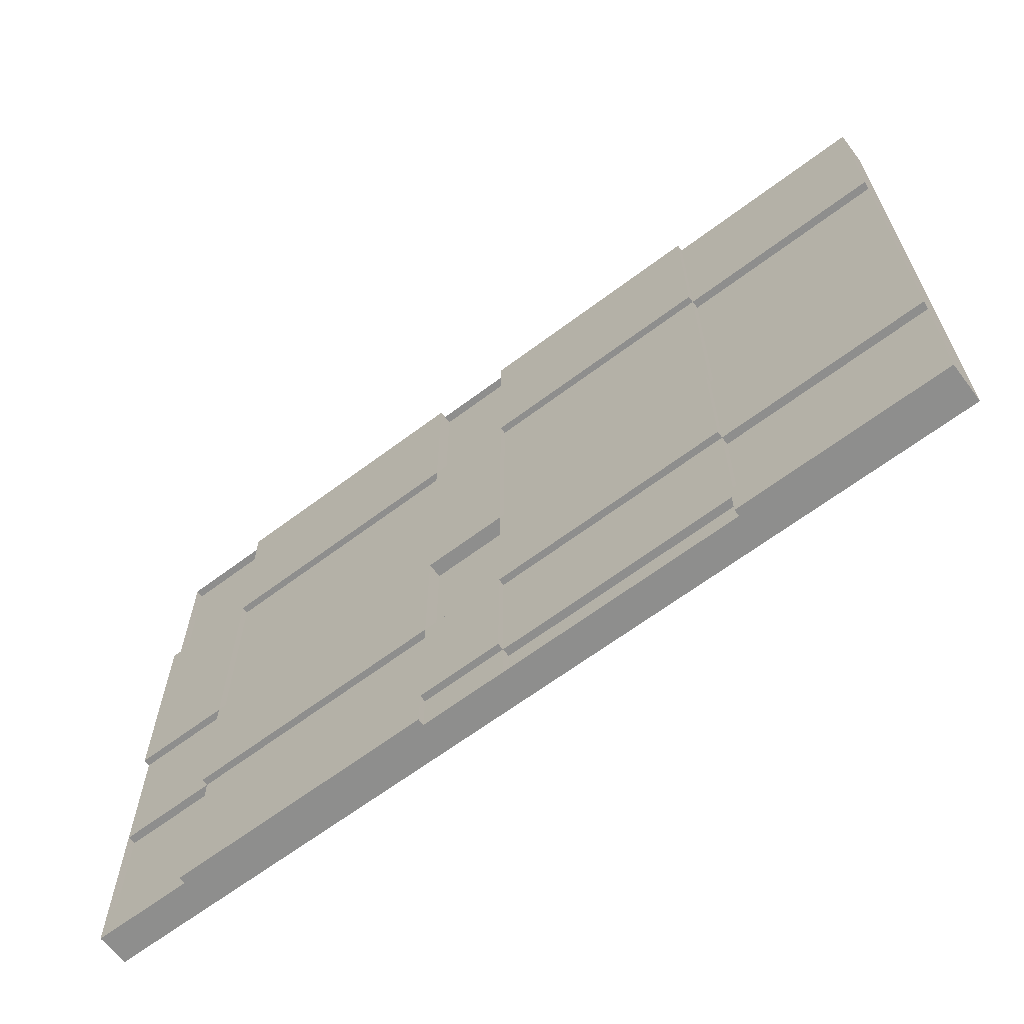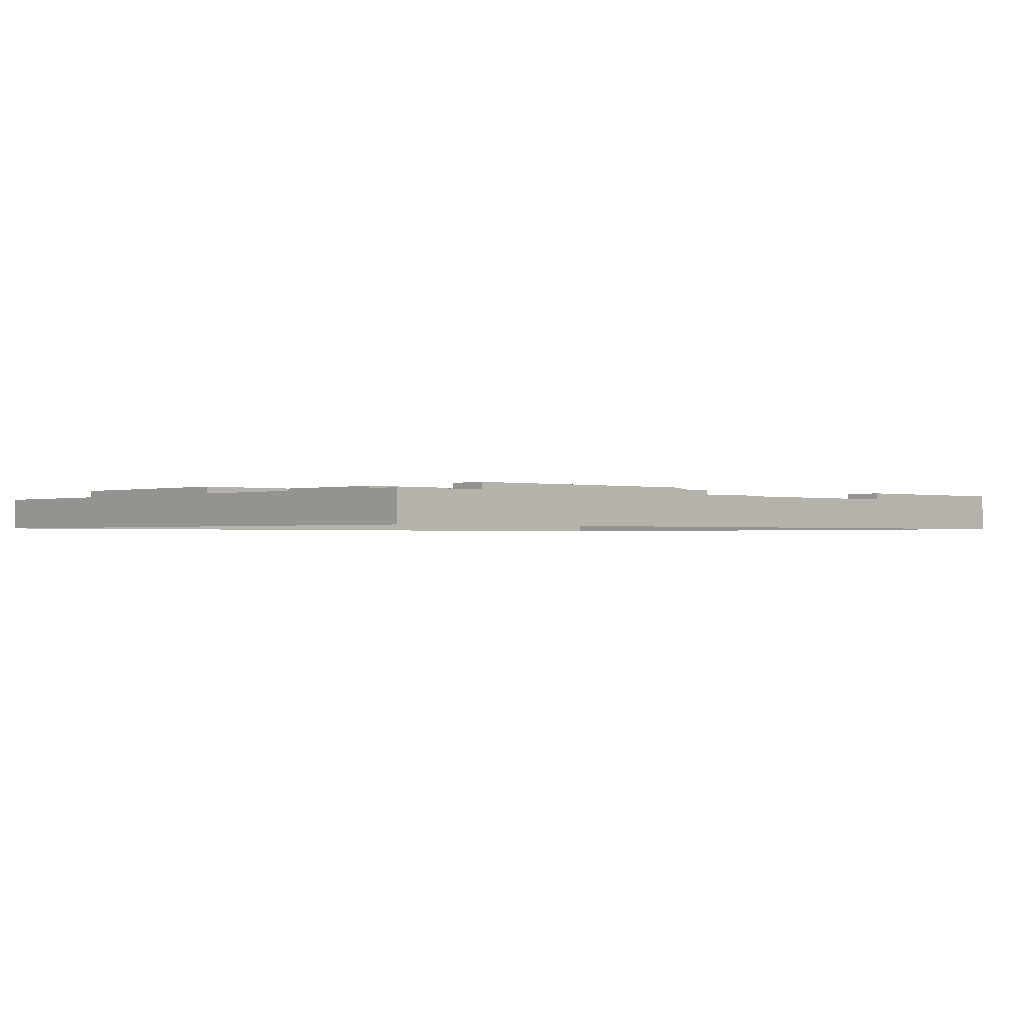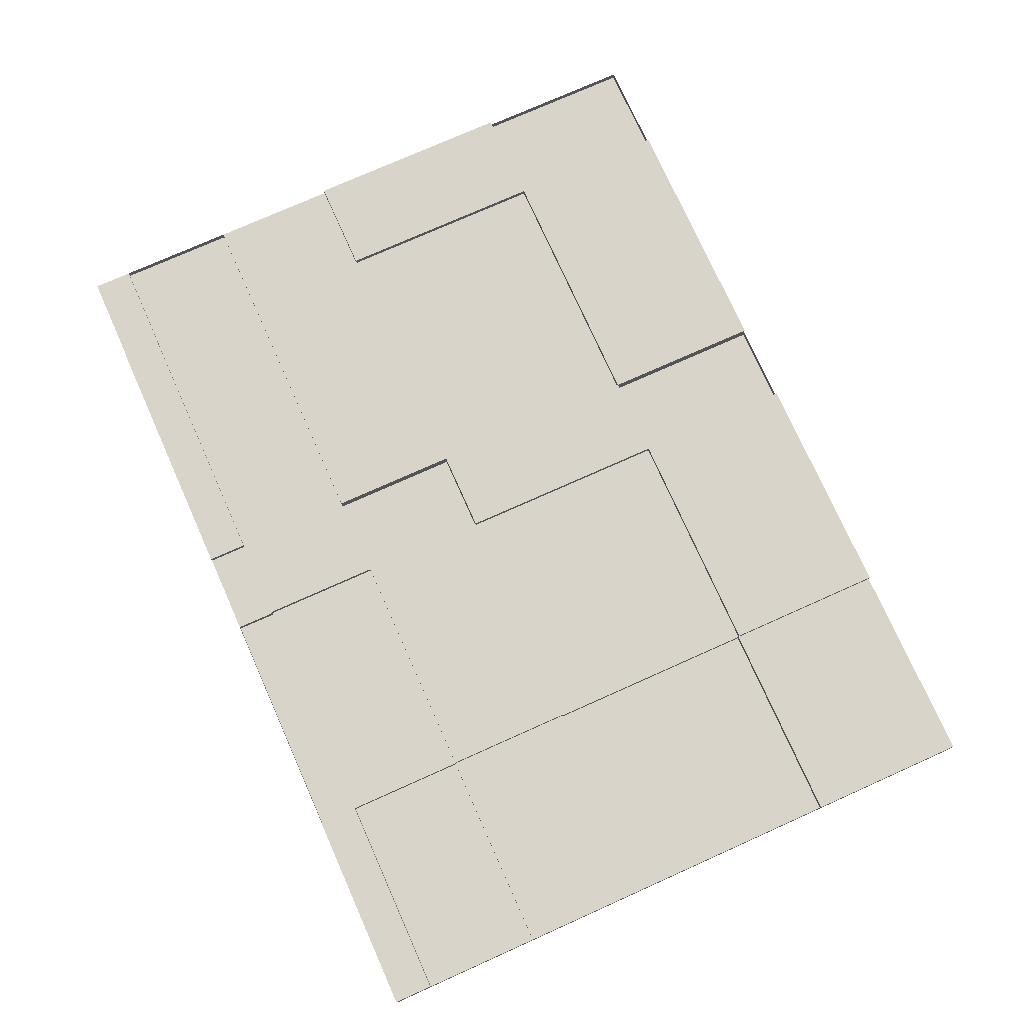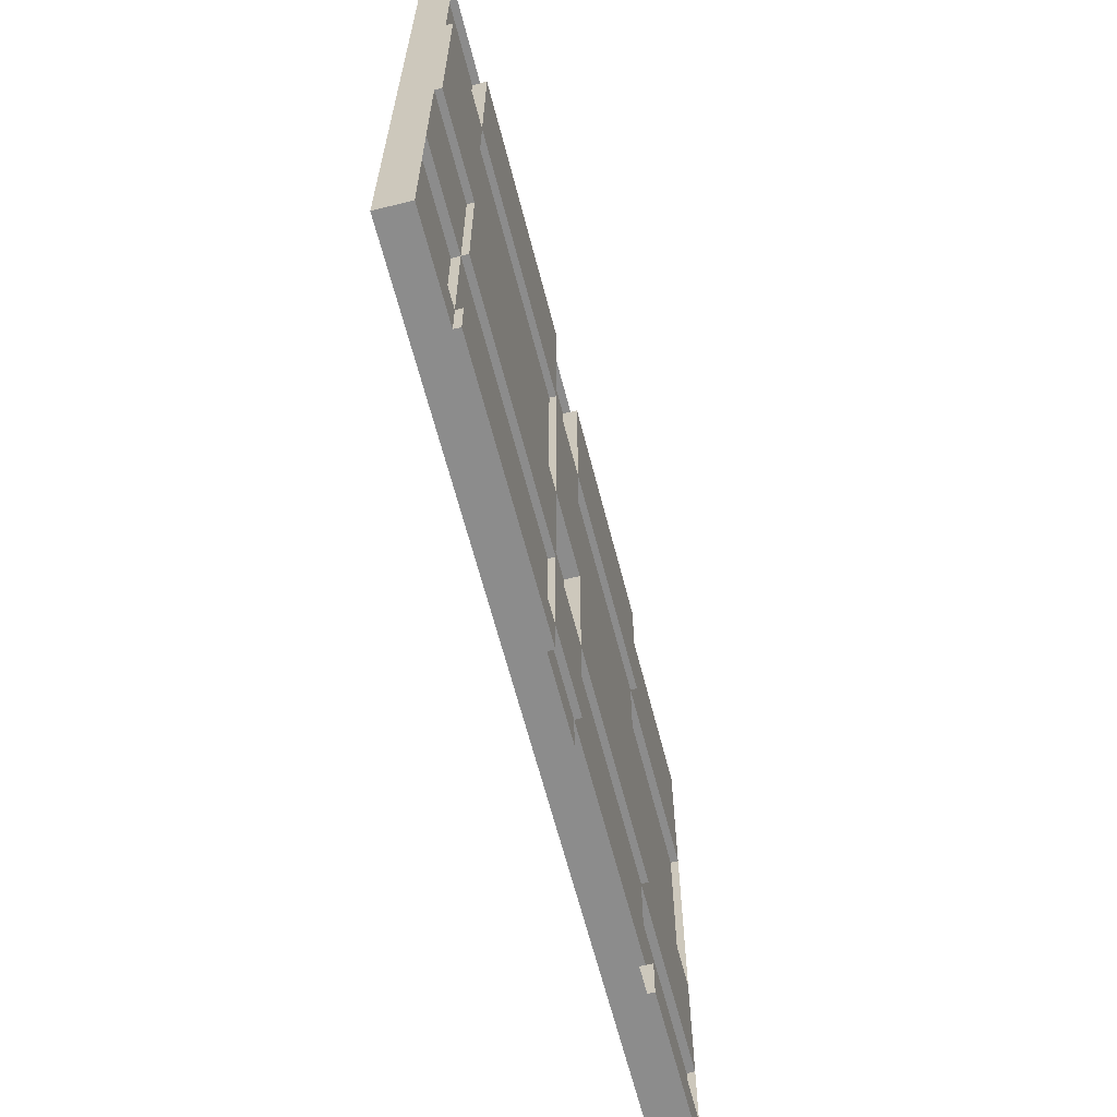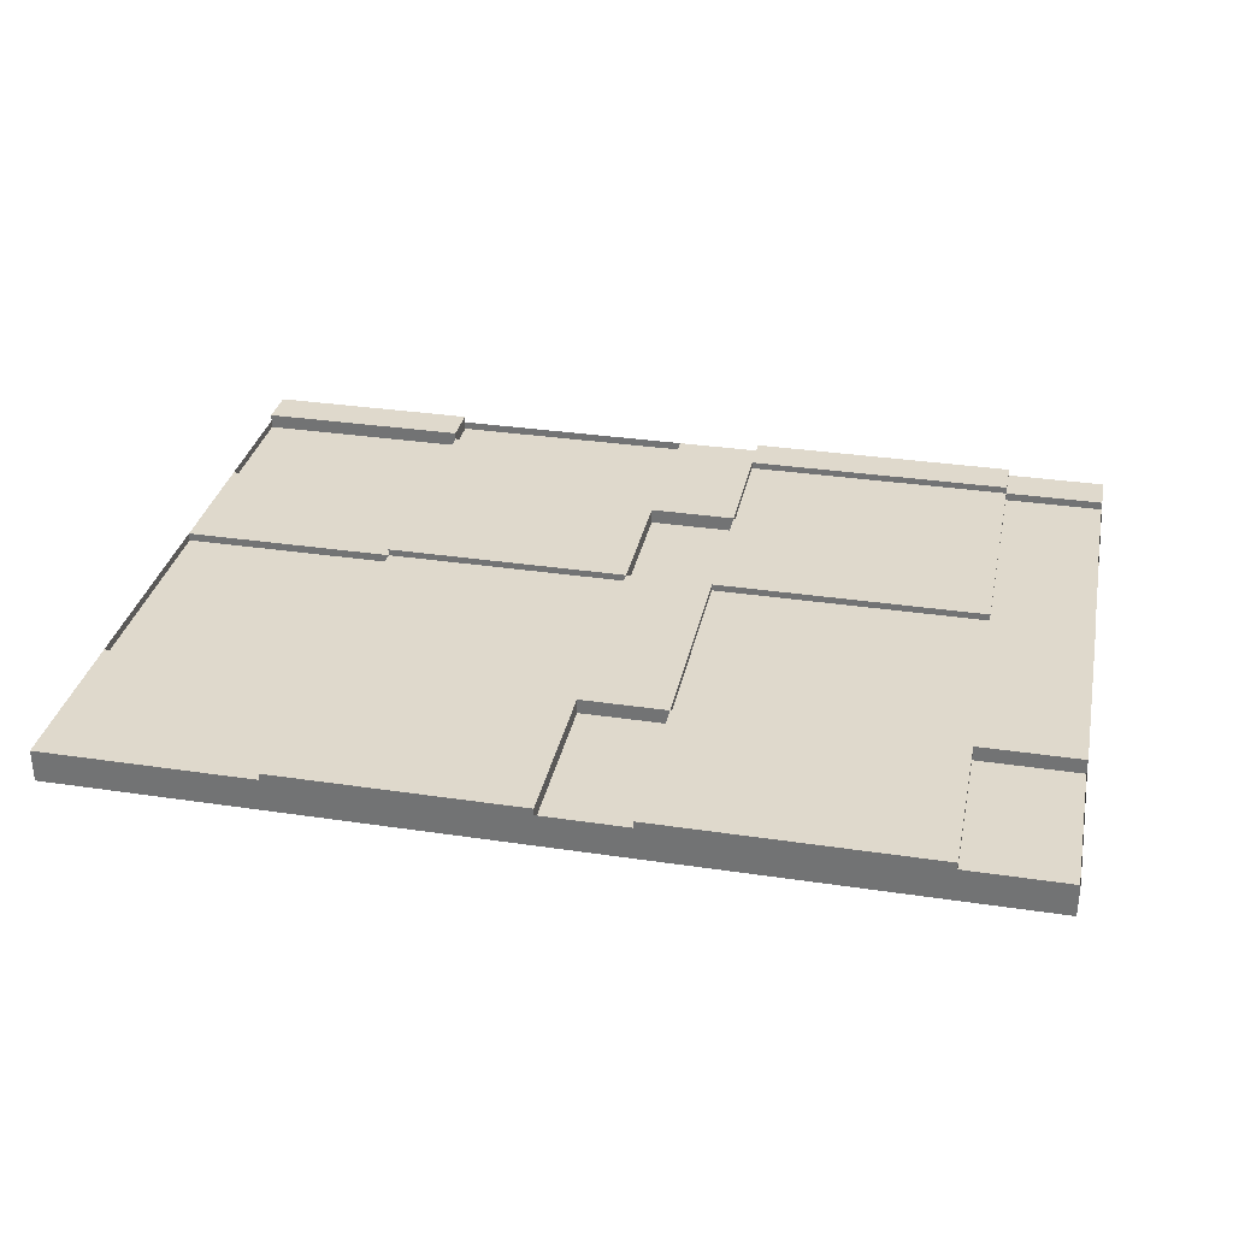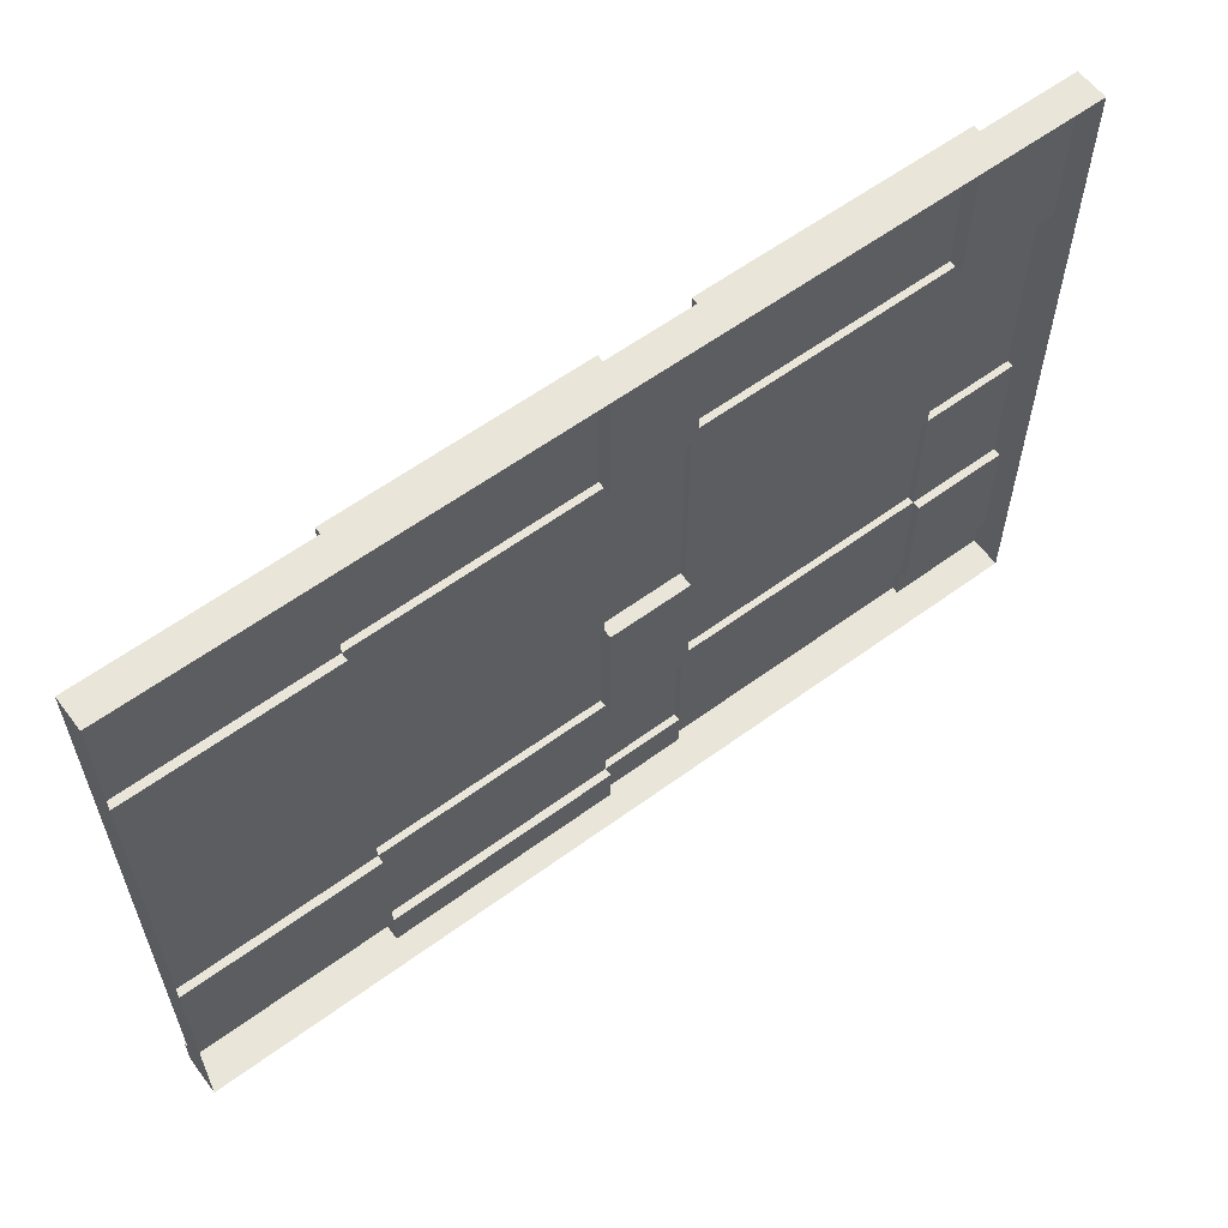
<metadata>
{"format":"obj","ext":"obj","renderer":"f3d","projection":"perspective","resolution":1024,"background":"white","views":[{"elev":-64.8,"azim":37.1,"up":"+Y"},{"elev":-0.9,"azim":-43.0,"up":"+Z"},{"elev":75.7,"azim":65.9,"up":"+Z"},{"elev":-64.2,"azim":-75.6,"up":"+Y"},{"elev":32.3,"azim":-168.2,"up":"+Z"},{"elev":59.7,"azim":143.1,"up":"+Y"}]}
</metadata>
<code>
v  -70 26.91 30.77
v  -54.72 26.91 30.77
v  -54.72 52.5 30.77
v  -70 52.5 30.77
v  -70 26.91 27
v  -70 26.91 32
v  -70 52.5 32
v  -70 52.5 27
v  -54.72 -52.5 27
v  -54.72 -52.5 32
v  -70 -52.5 32
v  -70 -52.5 27
v  70 -46.31 27
v  70 -46.31 32
v  70 -52.5 32
v  70 -52.5 27
v  37.42 52.5 27
v  37.42 52.5 32
v  70 52.5 32
v  70 52.5 27
v  37.42 -52.5 30.77
v  37.42 -46.31 30.77
v  0 -46.31 30.77
v  0 -52.5 30.77
v  37.42 -52.5 27
v  37.42 -52.5 32
v  0 -52.5 32
v  0 -52.5 27
v  -13.17 52.5 27
v  -13.17 52.5 32
v  0 52.5 32
v  0 52.5 27
v  70 -52.5 33.05
v  70 -46.31 33.05
v  37.42 -46.31 33.05
v  37.42 -52.5 33.05
v  -13.17 -52.5 33.05
v  -13.17 -46.31 33.05
v  -54.72 -46.31 33.05
v  -54.72 -52.5 33.05
v  -13.17 -52.5 27
v  -13.17 -52.5 32
v  -54.72 52.5 32
v  -54.72 52.5 27
v  -70 -7.068 33.05
v  -54.72 -7.068 33.05
v  -54.72 26.91 33.05
v  -70 26.91 33.05
v  -70 -7.068 27
v  -70 -7.068 32
v  70 26.91 32
v  70 26.91 27
v  37.42 52.5 33.05
v  0 52.5 33.05
v  0 26.91 33.05
v  37.42 26.91 33.05
v  37.42 26.91 32
v  0 52.5 30.77
v  -13.17 52.5 30.77
v  -13.17 26.91 30.77
v  0 26.91 30.77
v  70 -7.068 32
v  70 -7.068 27
v  0 26.91 32
v  0.0008 -7.068 32
v  37.42 -7.068 32
v  70 26.91 30.77
v  37.42 26.91 30.77
v  37.42 -7.068 30.77
v  70 -7.068 30.77
v  -13.17 26.91 33.05
v  -13.17 -7.068 33.05
v  0.0008 -7.068 33.05
v  -70 -27.45 32
v  -54.72 -27.45 32
v  -54.72 -7.068 32
v  -70 -27.45 27
v  70 -27.45 27
v  70 -27.45 32
v  37.42 -27.45 32
v  0.0008 -27.45 32
v  0 -46.31 32
v  37.42 -46.31 32
v  70 -27.45 30.77
v  37.42 -27.45 30.77
v  70 -46.31 30.77
v  0.0008 -27.45 33.05
v  -13.17 -27.45 33.05
v  0 -46.31 33.05
v  -54.72 -46.31 32
v  -70 -46.31 32
v  -70 -46.31 27
v  -70 -46.31 30.77
v  -54.72 -46.31 30.77
v  -54.72 -27.45 30.77
v  -70 -27.45 30.77
v  37.42 -7.068 33.05
v  37.42 -27.45 33.05
v  0.0008 -7.068 30.77
v  -13.17 -7.068 30.77
v  -13.17 -27.45 30.77
v  0.0008 -27.45 30.77
v  -13.17 -46.31 32
v  -54.72 52.5 33.05
v  -13.17 52.5 33.05
v  -54.72 26.91 32
v  -13.17 -7.068 32
v  -13.17 26.91 32
v  -13.17 -27.45 32
v  -54.72 -27.45 33.05
g Plane001
f 1 2 3 4
f 5 6 7 8
f 9 10 11 12
f 13 14 15 16
f 17 18 19 20
f 21 22 23 24
f 25 26 27 28
f 29 30 31 32
f 32 31 18 17
f 33 34 35 36
f 16 15 26 25
f 37 38 39 40
f 41 42 10 9
f 8 7 43 44
f 45 46 47 48
f 49 50 6 5
f 20 19 51 52
f 53 54 55 56
f 19 18 57 51
f 58 59 60 61
f 52 51 62 63
f 57 64 65 66
f 67 68 69 70
f 55 71 72 73
f 74 75 76 50
f 77 74 50 49
f 78 79 14 13
f 80 81 82 83
f 84 85 22 86
f 87 88 38 89
f 11 10 90 91
f 12 11 91 92
f 93 94 95 96
f 92 91 74 77
f 63 62 79 78
f 97 73 87 98
f 62 66 80 79
f 99 100 101 102
f 44 43 30 29
f 27 82 103 42
f 28 27 42 41
f 104 47 71 105
f 106 76 107 108
f 75 90 103 109
f 46 110 88 72
f 6 106 2 1
f 106 43 3 2
f 26 83 22 21
f 83 82 23 22
f 82 27 24 23
f 30 108 60 59
f 108 64 61 60
f 64 31 58 61
f 51 57 68 67
f 57 66 69 68
f 66 62 70 69
f 79 80 85 84
f 80 83 22 85
f 83 14 86 22
f 90 75 95 94
f 75 74 96 95
f 91 90 94 93
f 65 107 100 99
f 107 109 101 100
f 109 81 102 101
f 81 65 99 102
f 15 14 34 33
f 14 83 35 34
f 83 26 36 35
f 26 15 33 36
f 10 42 37 40
f 42 103 38 37
f 103 90 39 38
f 90 10 40 39
f 6 50 45 48
f 50 76 46 45
f 76 106 47 46
f 106 6 48 47
f 18 31 54 53
f 31 64 55 54
f 64 57 56 55
f 57 18 53 56
f 64 108 71 55
f 108 107 72 71
f 107 65 73 72
f 65 64 55 73
f 82 81 87 89
f 81 109 88 87
f 109 103 38 88
f 103 82 89 38
f 66 65 73 97
f 65 81 87 73
f 81 80 98 87
f 80 66 97 98
f 43 106 47 104
f 106 108 71 47
f 108 30 105 71
f 30 43 104 105
f 76 75 110 46
f 75 109 88 110
f 109 107 72 88
f 107 76 46 72

</code>
